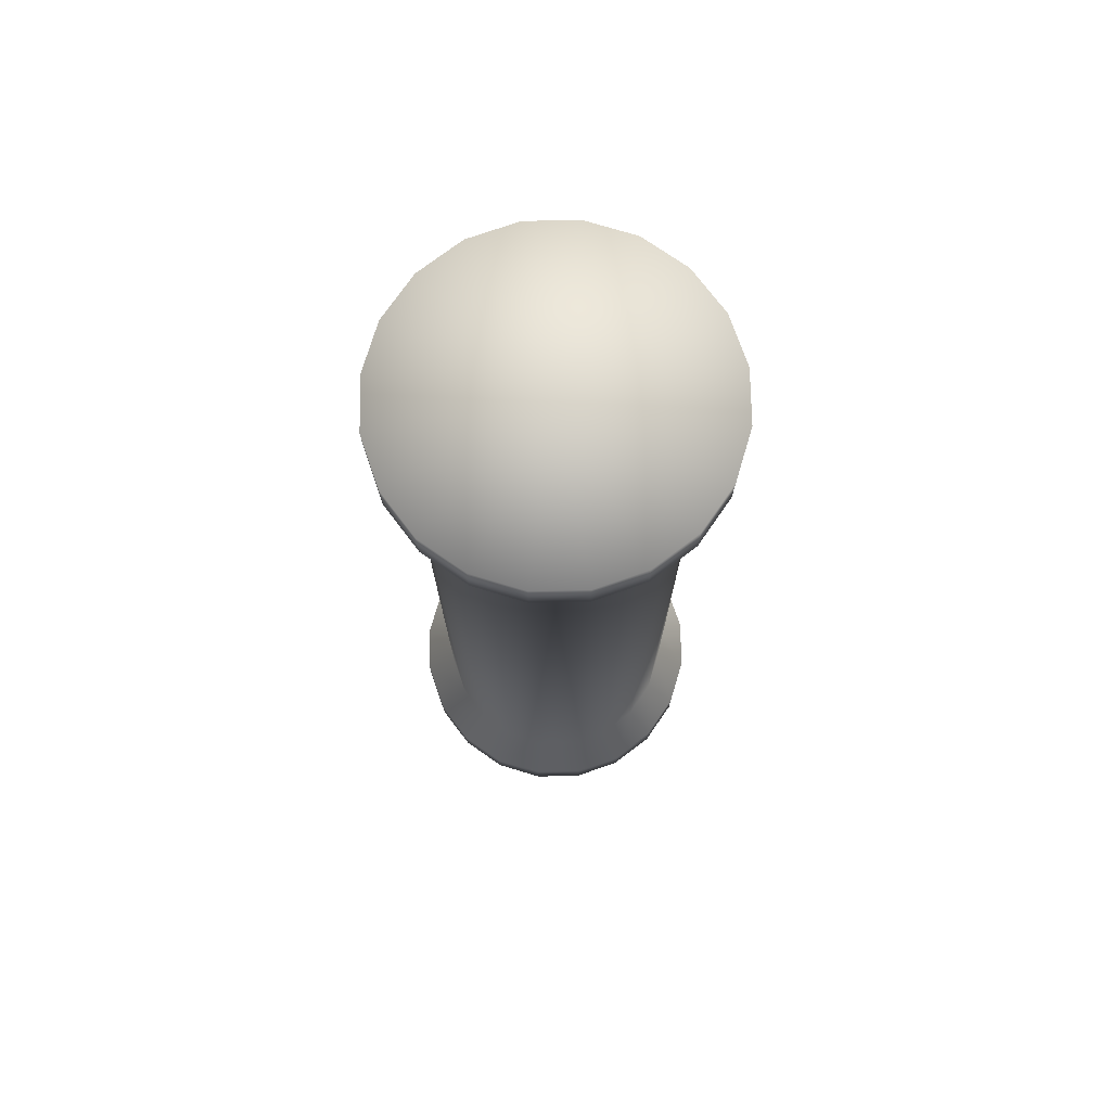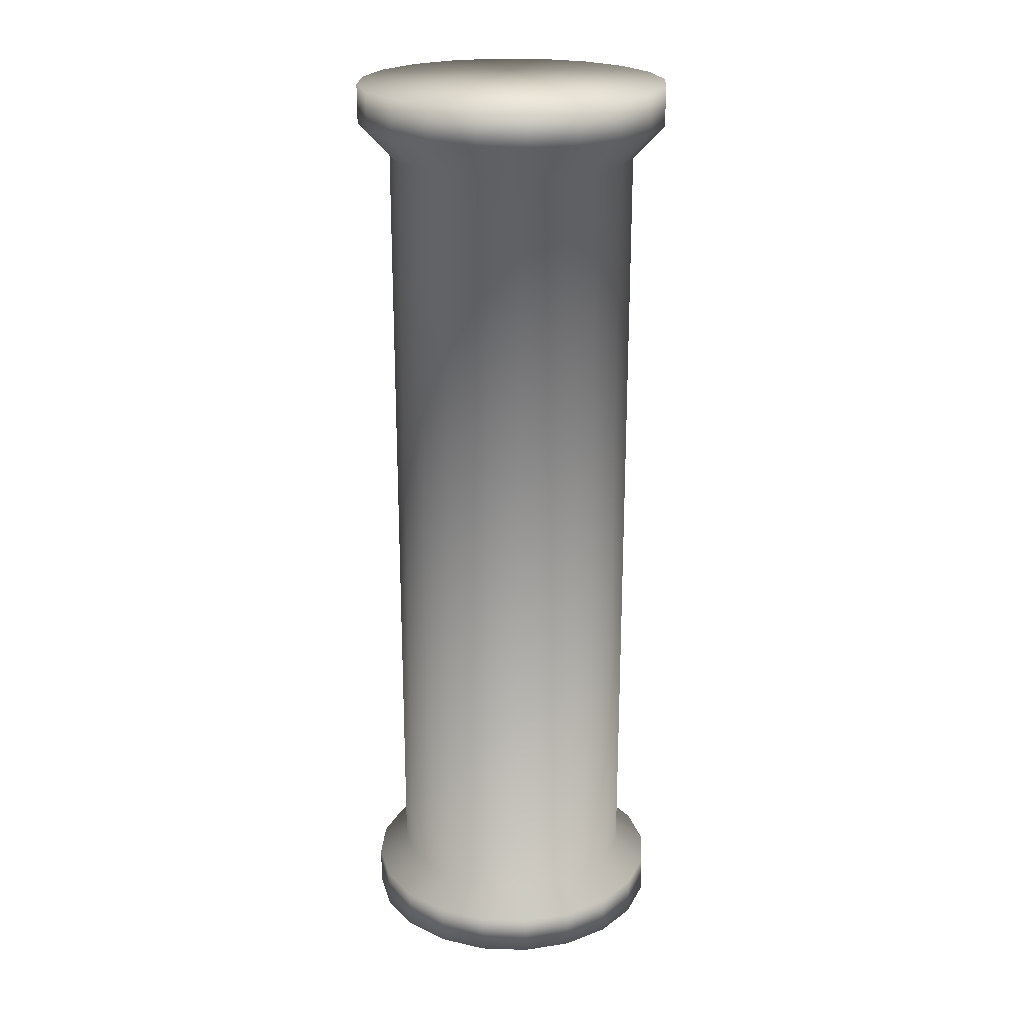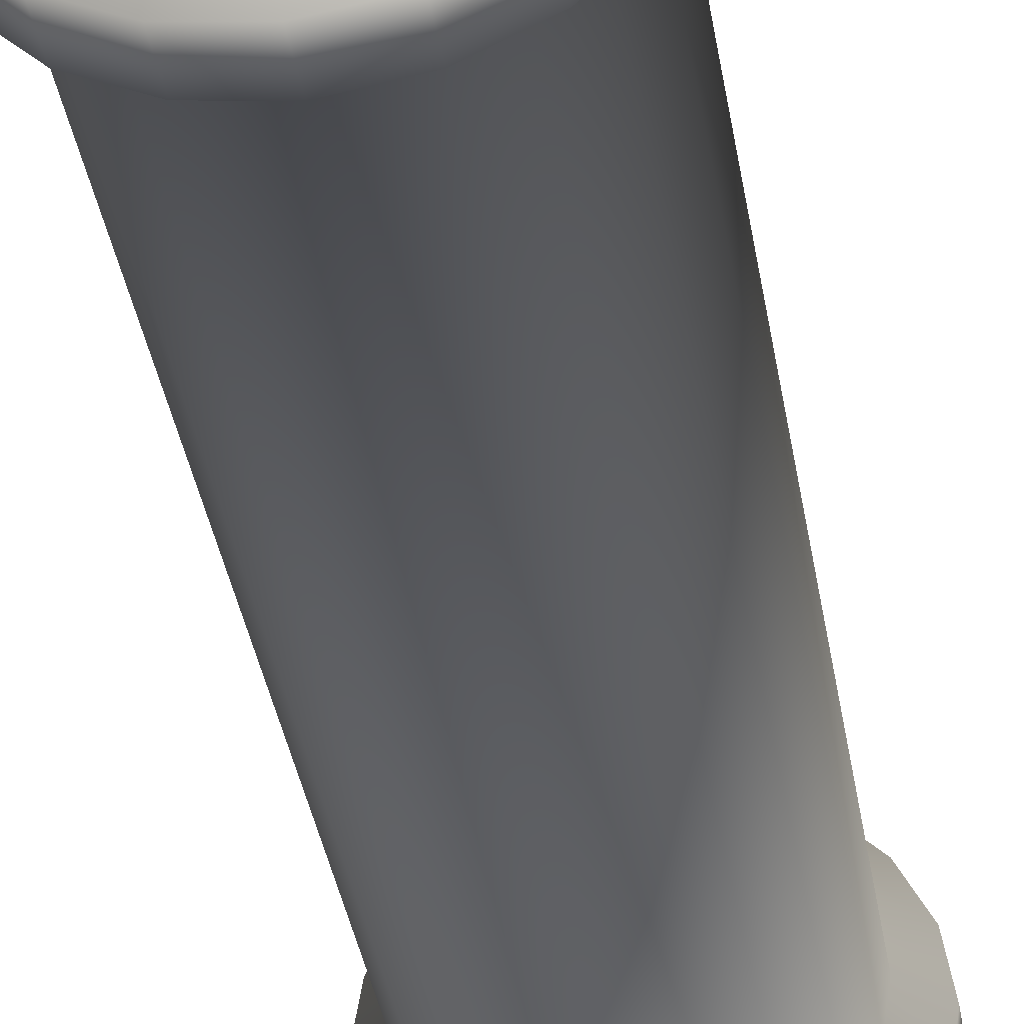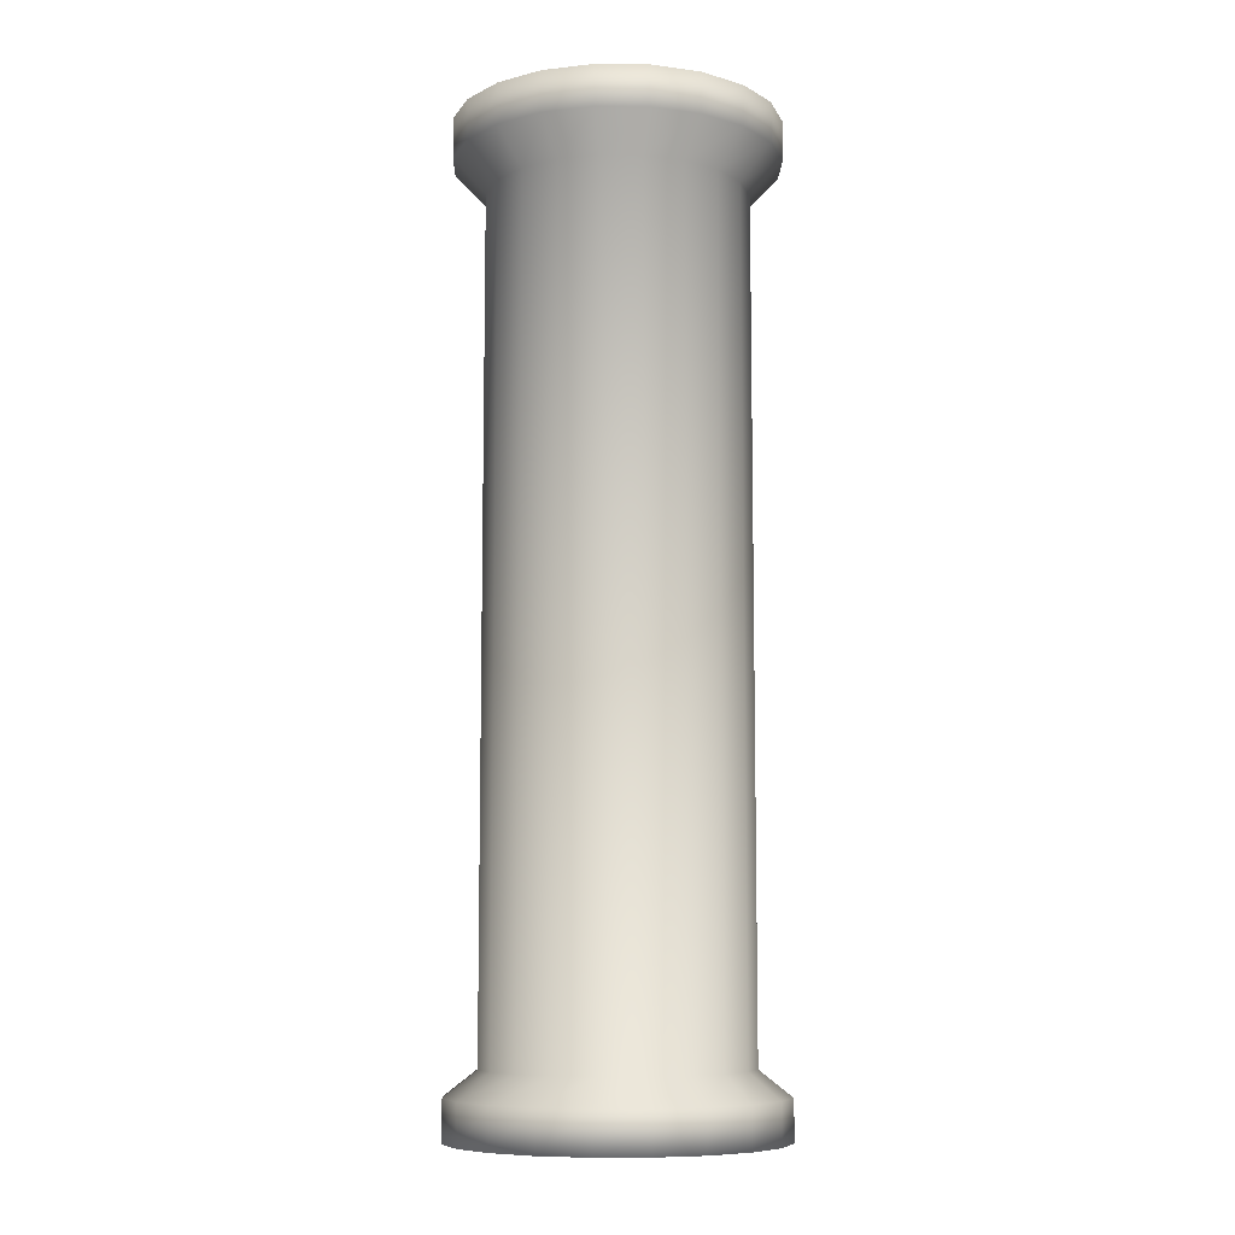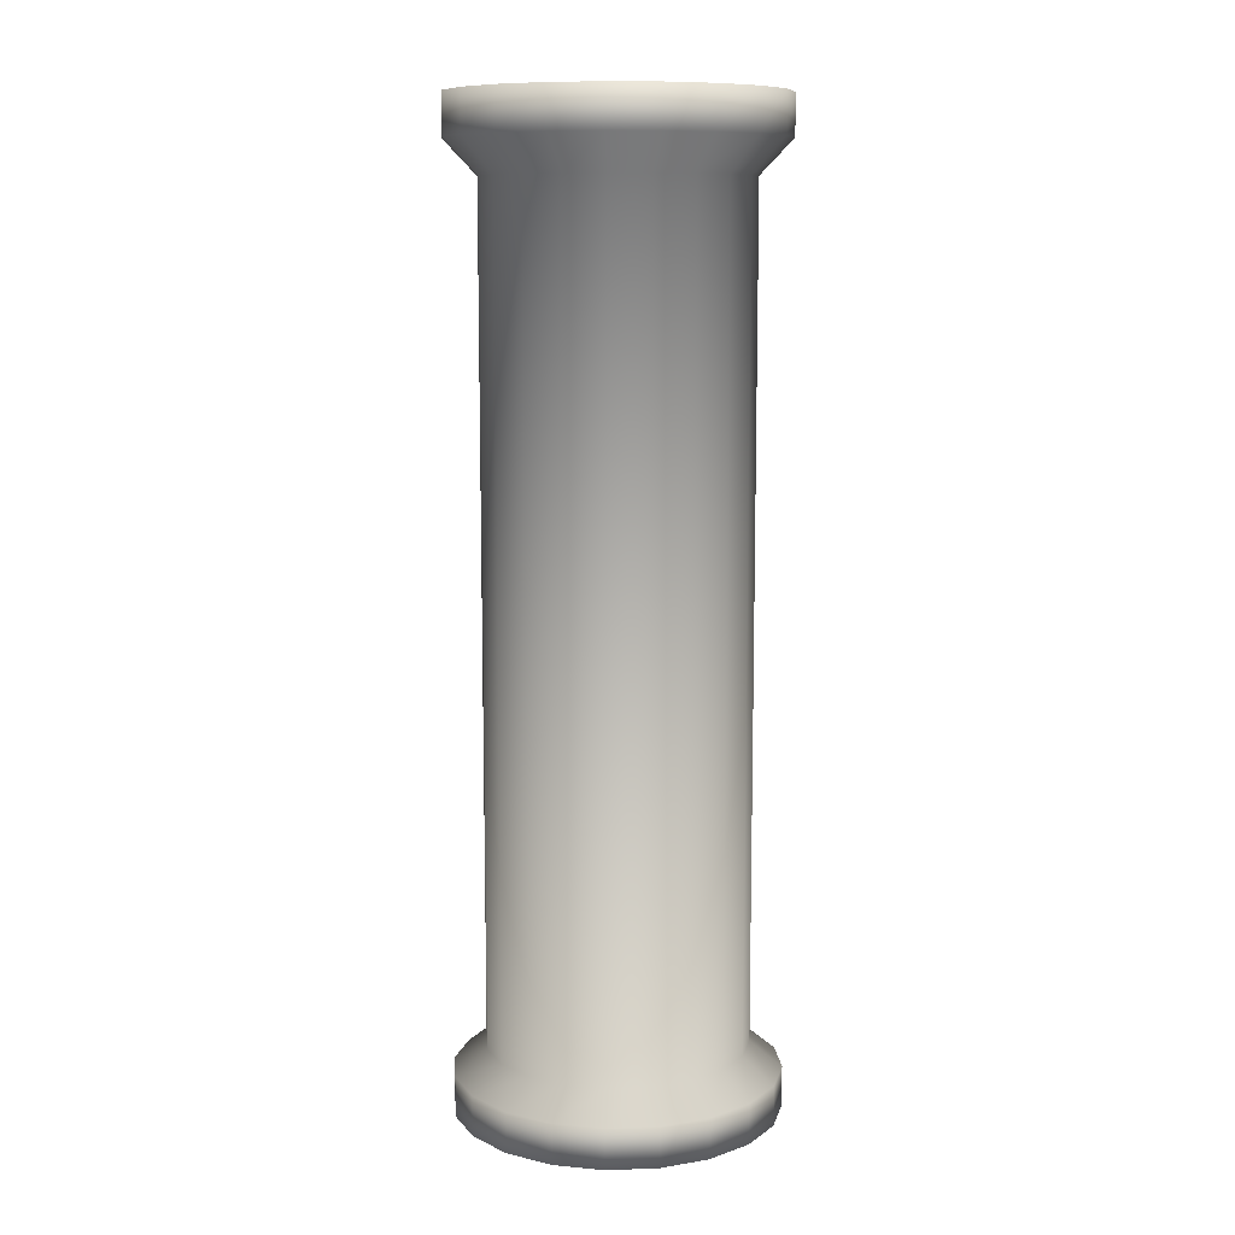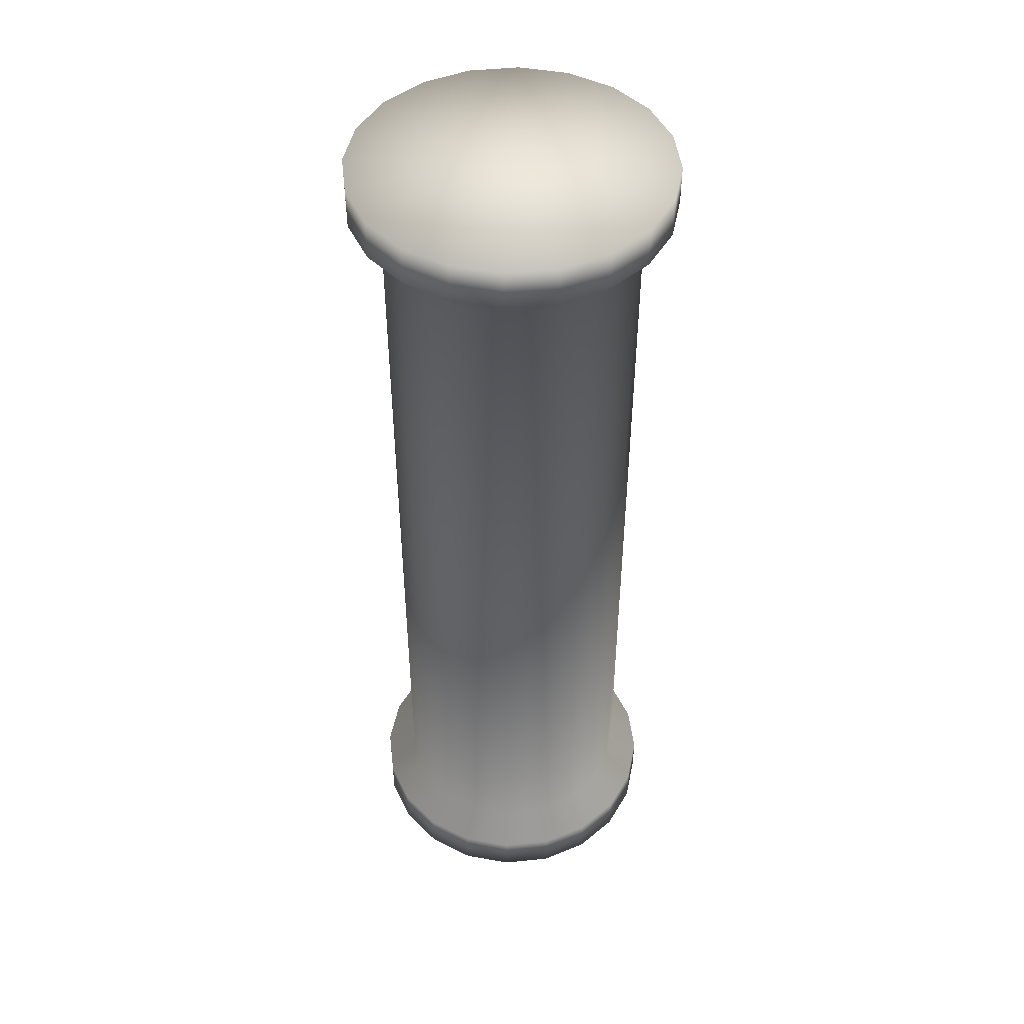
<metadata>
{"format":"obj","ext":"obj","renderer":"f3d","projection":"perspective","resolution":1024,"background":"white","views":[{"elev":74.9,"azim":61.8,"up":"+Y"},{"elev":22.4,"azim":-131.7,"up":"+Y"},{"elev":-38.3,"azim":9.4,"up":"+Z"},{"elev":-8.7,"azim":115.6,"up":"+Y"},{"elev":10.2,"azim":22.1,"up":"+Y"},{"elev":47.1,"azim":110.4,"up":"+Y"}]}
</metadata>
<code>
g default
v 0.4755 0.1249 -0.1545
v 0.4045 0.1249 -0.2939
v 0.2939 0.1249 -0.4045
v 0.1545 0.1249 -0.4755
v 0 0.1249 -0.5
v -0.1545 0.1249 -0.4755
v -0.2939 0.1249 -0.4045
v -0.4045 0.1249 -0.2939
v -0.4755 0.1249 -0.1545
v -0.5 0.1249 0
v -0.4755 0.1249 0.1545
v -0.4045 0.1249 0.2939
v -0.2939 0.1249 0.4045
v -0.1545 0.1249 0.4755
v -0 0.1249 0.5
v 0.1545 0.1249 0.4755
v 0.2939 0.1249 0.4045
v 0.4045 0.1249 0.2939
v 0.4755 0.1249 0.1545
v 0.5 0.1249 0
v 0.4755 2.875 -0.1545
v 0.4045 2.875 -0.2939
v 0.2939 2.875 -0.4045
v 0.1545 2.875 -0.4755
v 0 2.875 -0.5
v -0.1545 2.875 -0.4755
v -0.2939 2.875 -0.4045
v -0.4045 2.875 -0.2939
v -0.4755 2.875 -0.1545
v -0.5 2.875 0
v -0.4755 2.875 0.1545
v -0.4045 2.875 0.2939
v -0.2939 2.875 0.4045
v -0.1545 2.875 0.4755
v -0 2.875 0.5
v 0.1545 2.875 0.4755
v 0.2939 2.875 0.4045
v 0.4045 2.875 0.2939
v 0.4755 2.875 0.1545
v 0.5 2.875 0
v -0.2353 2.77 -0.3238
v -0.1237 2.77 -0.3807
v -0 2.77 -0.4003
v 0.1237 2.77 -0.3807
v 0.2353 2.77 -0.3238
v 0.3238 2.77 -0.2353
v 0.3807 2.77 -0.1237
v 0.4003 2.77 -0
v 0.3807 2.77 0.1237
v 0.3238 2.77 0.2353
v 0.2353 2.77 0.3238
v 0.1237 2.77 0.3807
v -0 2.77 0.4003
v -0.1237 2.77 0.3807
v -0.2353 2.77 0.3238
v -0.3238 2.77 0.2353
v -0.3807 2.77 0.1237
v -0.4003 2.77 -0
v -0.3807 2.77 -0.1237
v -0.3238 2.77 -0.2353
v -0.2353 0.2024 -0.3238
v -0.1237 0.2024 -0.3807
v -0 0.2024 -0.4003
v 0.1237 0.2024 -0.3807
v 0.2353 0.2024 -0.3238
v 0.3238 0.2024 -0.2353
v 0.3807 0.2024 -0.1237
v 0.4003 0.2024 -0
v 0.3807 0.2024 0.1237
v 0.3238 0.2024 0.2353
v 0.2353 0.2024 0.3238
v 0.1237 0.2024 0.3807
v -0 0.2024 0.4003
v -0.1237 0.2024 0.3807
v -0.2353 0.2024 0.3238
v -0.3238 0.2024 0.2353
v -0.3807 0.2024 0.1237
v -0.4003 0.2024 -0
v -0.3807 0.2024 -0.1237
v -0.3238 0.2024 -0.2353
v 0.4755 0 -0.1545
v 0.4045 0 -0.2939
v 0.2939 0 -0.4045
v 0.1545 0 -0.4755
v 0 0 -0.5
v -0.1545 0 -0.4755
v -0.2939 0 -0.4045
v -0.4045 0 -0.2939
v -0.4755 0 -0.1545
v -0.5 0 0
v -0.4755 0 0.1545
v -0.4045 0 0.2939
v -0.2939 0 0.4045
v -0.1545 0 0.4755
v -0 0 0.5
v 0.1545 0 0.4755
v 0.2939 0 0.4045
v 0.4045 0 0.2939
v 0.4755 0 0.1545
v 0.5 0 0
v 0.4755 3 -0.1545
v 0.4045 3 -0.2939
v 0.2939 3 -0.4045
v 0.1545 3 -0.4755
v 0 3 -0.5
v -0.1545 3 -0.4755
v -0.2939 3 -0.4045
v -0.4045 3 -0.2939
v -0.4755 3 -0.1545
v -0.5 3 0
v -0.4755 3 0.1545
v -0.4045 3 0.2939
v -0.2939 3 0.4045
v -0.1545 3 0.4755
v -0 3 0.5
v 0.1545 3 0.4755
v 0.2939 3 0.4045
v 0.4045 3 0.2939
v 0.4755 3 0.1545
v 0.5 3 0
v -0 3 -0
v -0 0 -0
g pCylinder1
f 1 2 66 67
f 2 3 65 66
f 3 4 64 65
f 4 5 63 64
f 5 6 62 63
f 6 7 61 62
f 7 8 80 61
f 8 9 79 80
f 9 10 78 79
f 10 11 77 78
f 11 12 76 77
f 12 13 75 76
f 13 14 74 75
f 14 15 73 74
f 15 16 72 73
f 16 17 71 72
f 17 18 70 71
f 18 19 69 70
f 19 20 68 69
f 20 1 67 68
f 42 41 27 26
f 43 42 26 25
f 44 43 25 24
f 45 44 24 23
f 46 45 23 22
f 47 46 22 21
f 48 47 21 40
f 49 48 40 39
f 50 49 39 38
f 51 50 38 37
f 52 51 37 36
f 53 52 36 35
f 54 53 35 34
f 55 54 34 33
f 56 55 33 32
f 57 56 32 31
f 58 57 31 30
f 59 58 30 29
f 60 59 29 28
f 41 60 28 27
f 62 61 41 42
f 63 62 42 43
f 64 63 43 44
f 65 64 44 45
f 66 65 45 46
f 67 66 46 47
f 68 67 47 48
f 69 68 48 49
f 70 69 49 50
f 71 70 50 51
f 72 71 51 52
f 73 72 52 53
f 74 73 53 54
f 75 74 54 55
f 76 75 55 56
f 77 76 56 57
f 78 77 57 58
f 79 78 58 59
f 80 79 59 60
f 61 80 60 41
f 2 1 81 82
f 3 2 82 83
f 4 3 83 84
f 5 4 84 85
f 6 5 85 86
f 7 6 86 87
f 8 7 87 88
f 9 8 88 89
f 10 9 89 90
f 11 10 90 91
f 12 11 91 92
f 13 12 92 93
f 14 13 93 94
f 15 14 94 95
f 16 15 95 96
f 17 16 96 97
f 18 17 97 98
f 19 18 98 99
f 20 19 99 100
f 1 20 100 81
f 21 22 102 101
f 22 23 103 102
f 23 24 104 103
f 24 25 105 104
f 25 26 106 105
f 26 27 107 106
f 27 28 108 107
f 28 29 109 108
f 29 30 110 109
f 30 31 111 110
f 31 32 112 111
f 32 33 113 112
f 33 34 114 113
f 34 35 115 114
f 35 36 116 115
f 36 37 117 116
f 37 38 118 117
f 38 39 119 118
f 39 40 120 119
f 40 21 101 120
f 121 101 102
f 121 102 103
f 121 103 104
f 121 104 105
f 121 105 106
f 121 106 107
f 121 107 108
f 121 108 109
f 121 109 110
f 121 110 111
f 121 111 112
f 121 112 113
f 121 113 114
f 121 114 115
f 121 115 116
f 121 116 117
f 121 117 118
f 121 118 119
f 121 119 120
f 101 121 120
f 82 81 122
f 83 82 122
f 84 83 122
f 85 84 122
f 86 85 122
f 87 86 122
f 88 87 122
f 89 88 122
f 90 89 122
f 91 90 122
f 92 91 122
f 93 92 122
f 94 93 122
f 95 94 122
f 96 95 122
f 97 96 122
f 98 97 122
f 99 98 122
f 100 99 122
f 122 81 100

</code>
